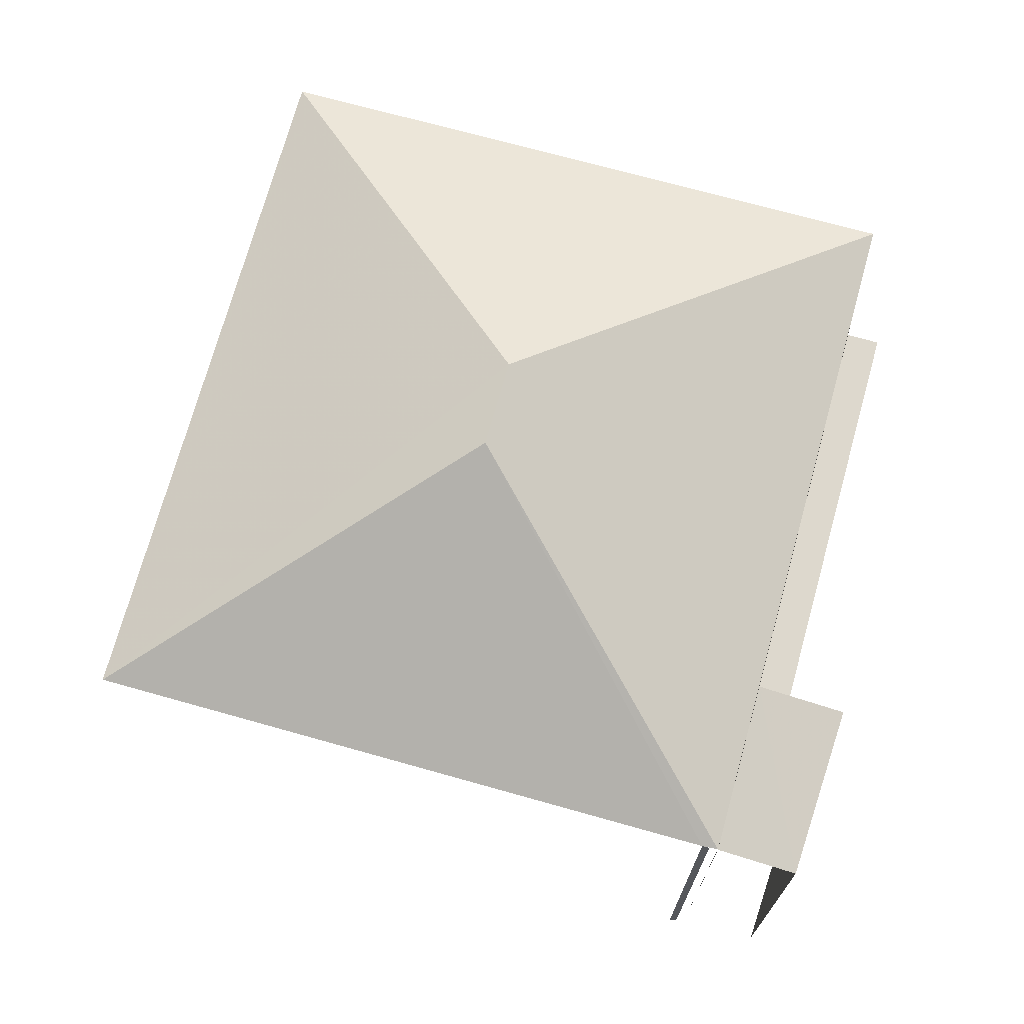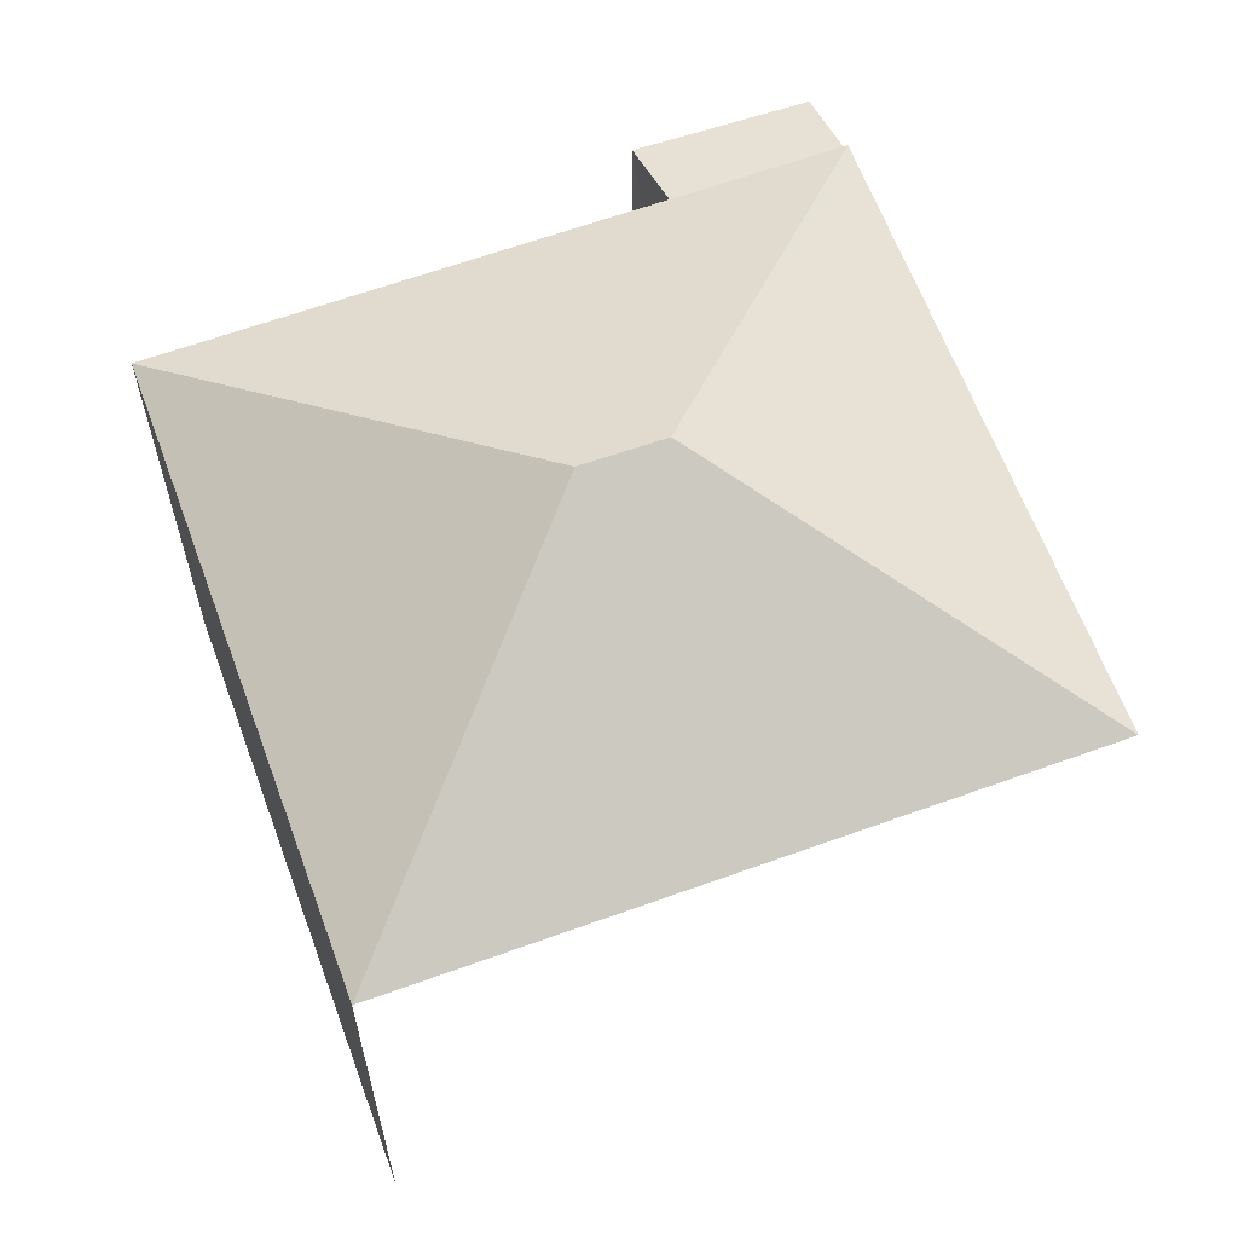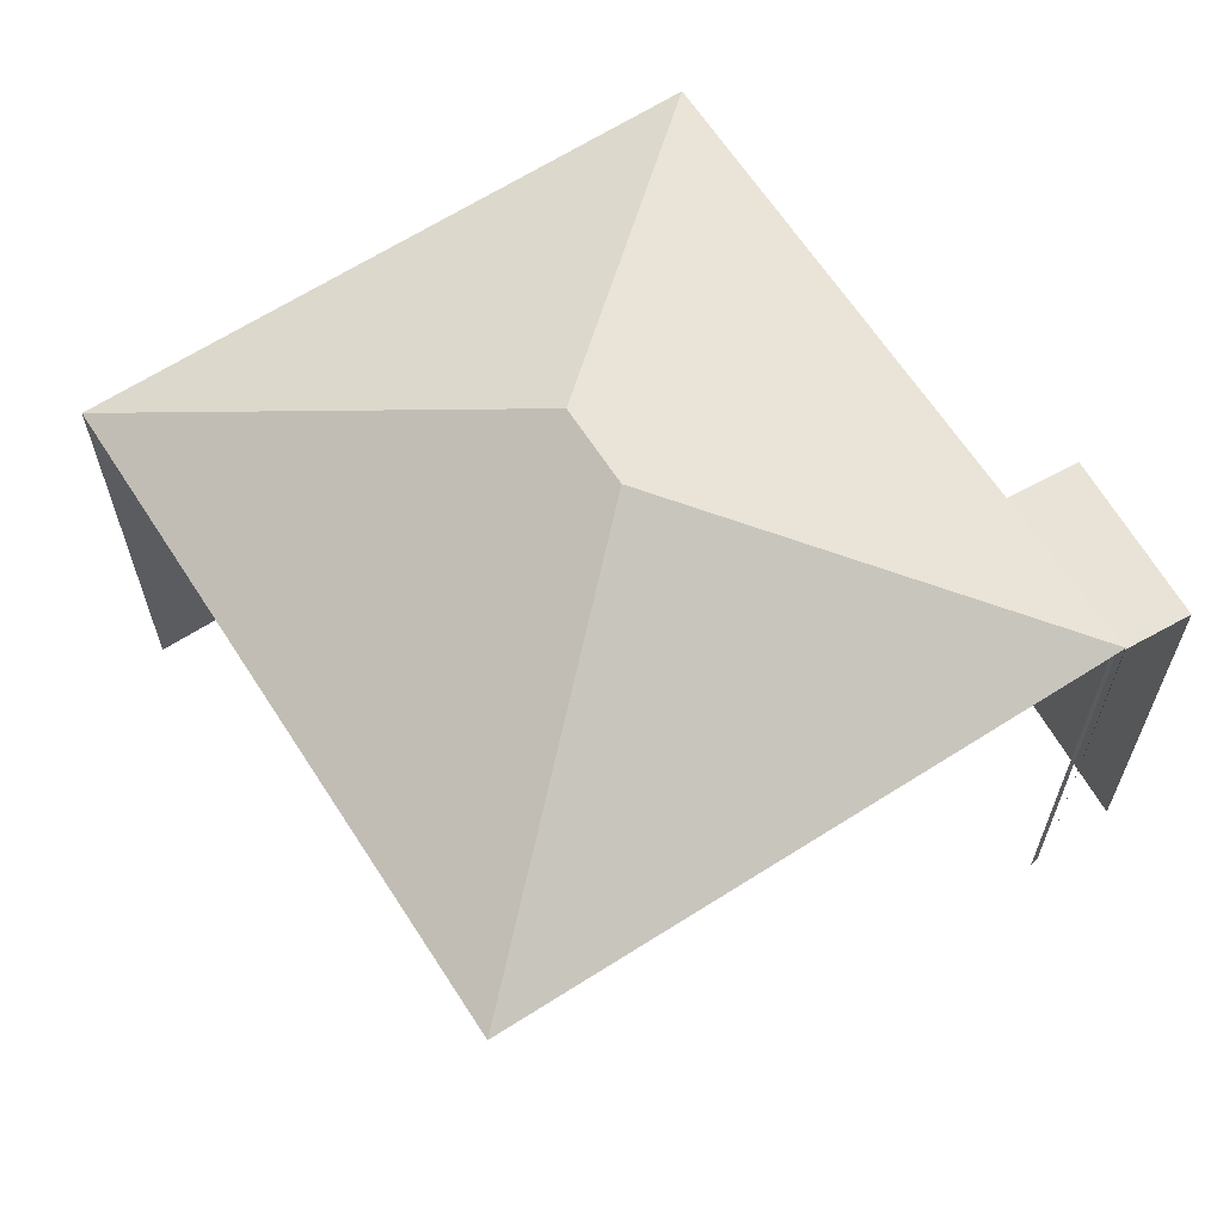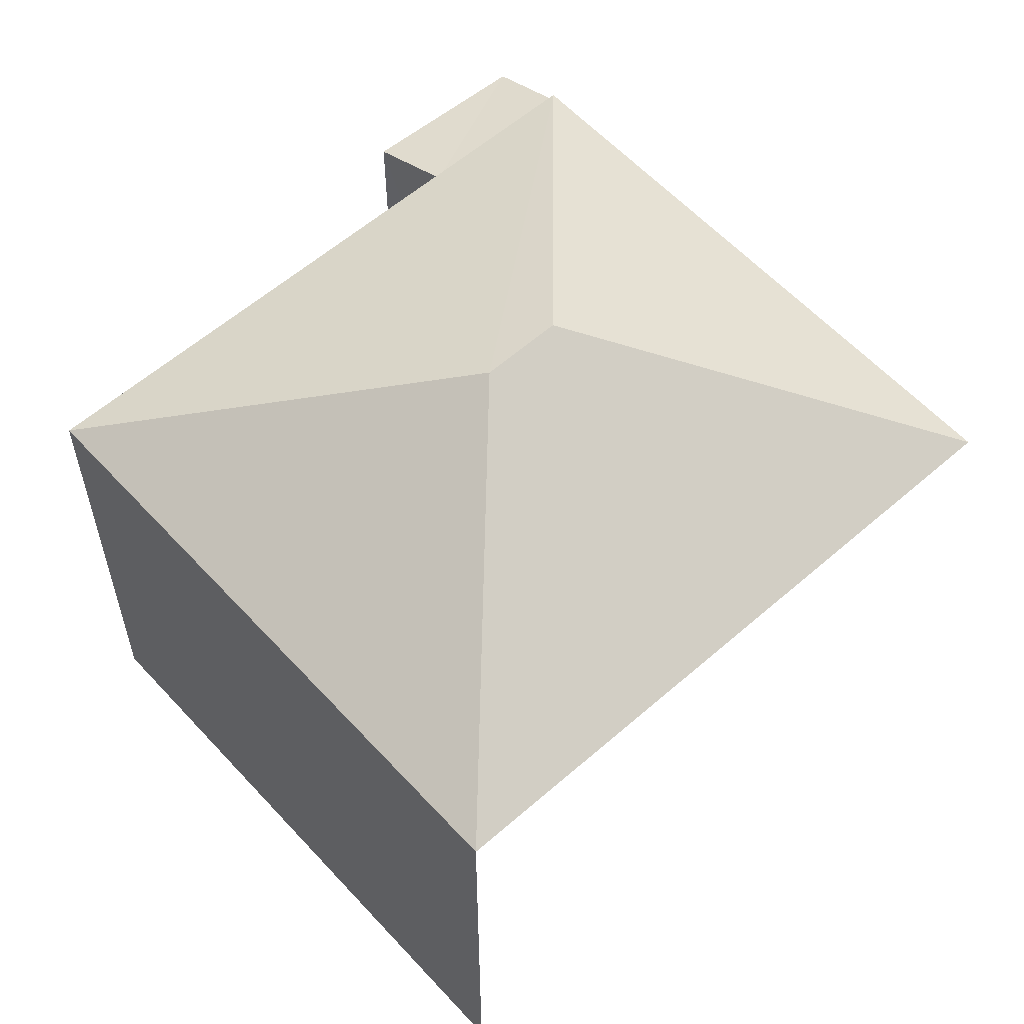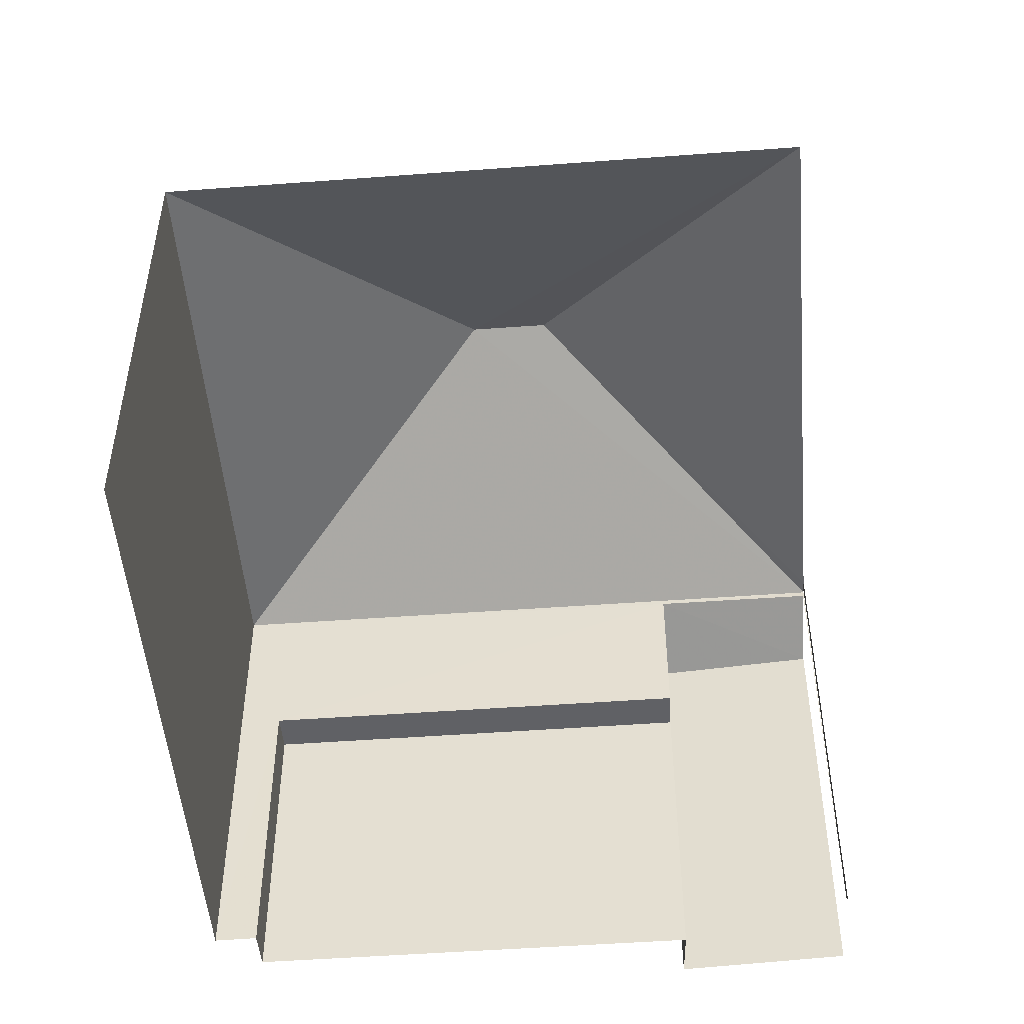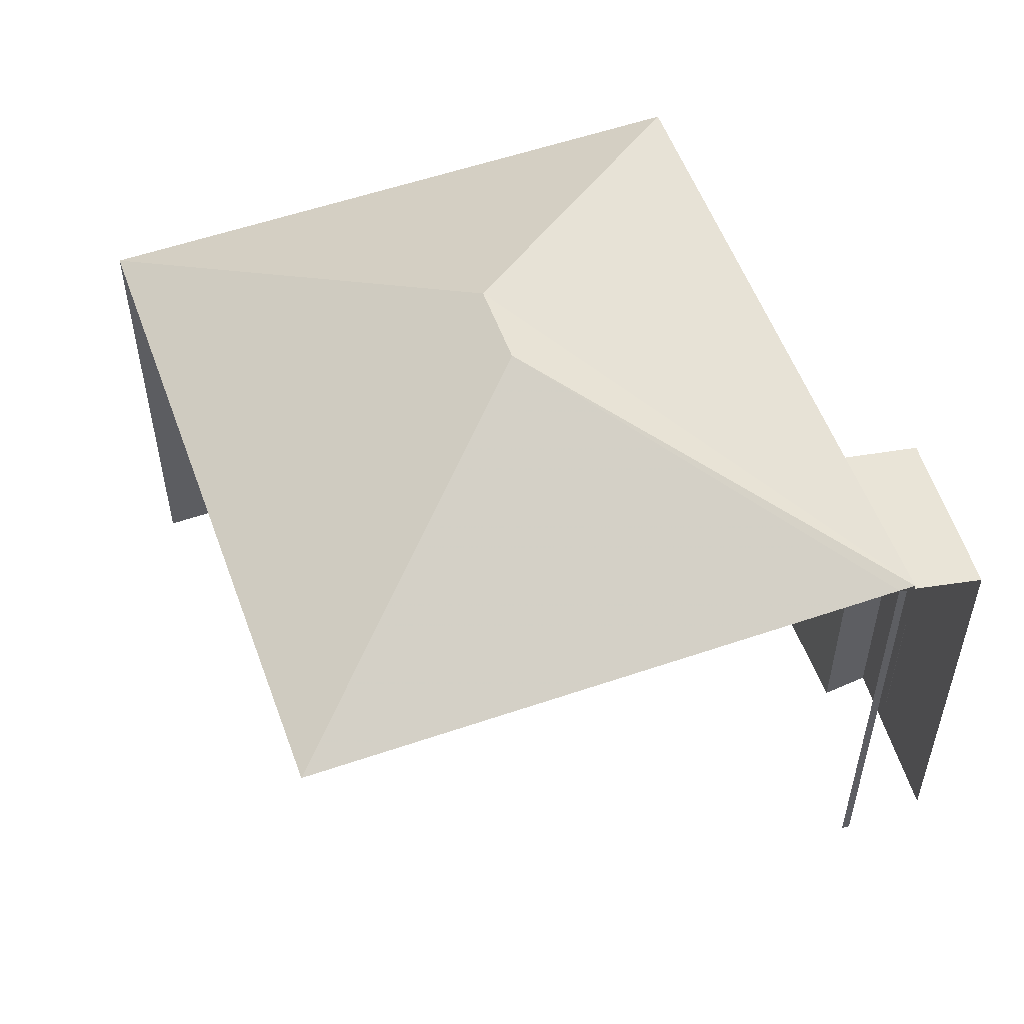
<metadata>
{"format":"obj","ext":"obj","renderer":"f3d","projection":"perspective","resolution":1024,"background":"white","views":[{"elev":72.3,"azim":-91.6,"up":"+Z"},{"elev":63.0,"azim":142.7,"up":"+Z"},{"elev":64.7,"azim":-140.0,"up":"+Z"},{"elev":58.5,"azim":120.8,"up":"+Z"},{"elev":-50.1,"azim":167.5,"up":"+Z"},{"elev":55.0,"azim":-127.0,"up":"+Z"}]}
</metadata>
<code>
v -2.249e+05 -1.276e+05 14.29
v -2.249e+05 -1.276e+05 14.29
v -2.249e+05 -1.276e+05 14.29
v -2.249e+05 -1.276e+05 14.29
v -2.249e+05 -1.276e+05 14.29
v -2.249e+05 -1.276e+05 14.29
v -2.249e+05 -1.276e+05 14.29
v -2.249e+05 -1.276e+05 14.29
v -2.249e+05 -1.276e+05 14.29
v -2.249e+05 -1.276e+05 14.29
v -2.249e+05 -1.276e+05 14.29
v -2.249e+05 -1.276e+05 18.59
v -2.249e+05 -1.276e+05 18.59
v -2.249e+05 -1.276e+05 18.59
v -2.249e+05 -1.276e+05 18.59
v -2.249e+05 -1.276e+05 22.81
v -2.249e+05 -1.276e+05 20.81
v -2.249e+05 -1.276e+05 20.81
v -2.249e+05 -1.276e+05 20.74
v -2.249e+05 -1.276e+05 20.74
v -2.249e+05 -1.276e+05 20.37
v -2.249e+05 -1.276e+05 20.34
v -2.249e+05 -1.276e+05 22.81
v -2.249e+05 -1.276e+05 20.81
v -2.249e+05 -1.276e+05 20.81
v -2.249e+05 -1.276e+05 20.81
v -2.249e+05 -1.276e+05 20.78
f 1 2 3
f 4 1 5
f 6 7 3
f 3 8 5
f 7 9 3
f 3 10 8
f 3 11 10
f 9 11 3
f 3 5 1
f 18 5 8
f 24 18 8
f 21 9 7
f 21 20 9
f 25 24 8
f 10 25 8
f 27 26 25
f 11 9 27
f 9 26 27
f 12 13 14
f 15 12 14
f 16 17 18
f 19 20 21
f 22 19 21
f 23 24 25
f 26 23 25
f 16 24 23
f 16 18 24
f 16 26 17
f 16 23 26
f 12 2 13
f 12 3 2
f 22 7 6
f 22 21 7
f 27 25 10
f 11 27 10
f 17 4 5
f 18 17 5
f 1 4 14
f 4 17 14
f 20 26 9
f 17 26 19
f 14 19 15
f 19 26 20
f 14 17 19
f 6 12 22
f 22 12 19
f 6 3 12
f 19 12 15
f 1 13 2
f 1 14 13

</code>
